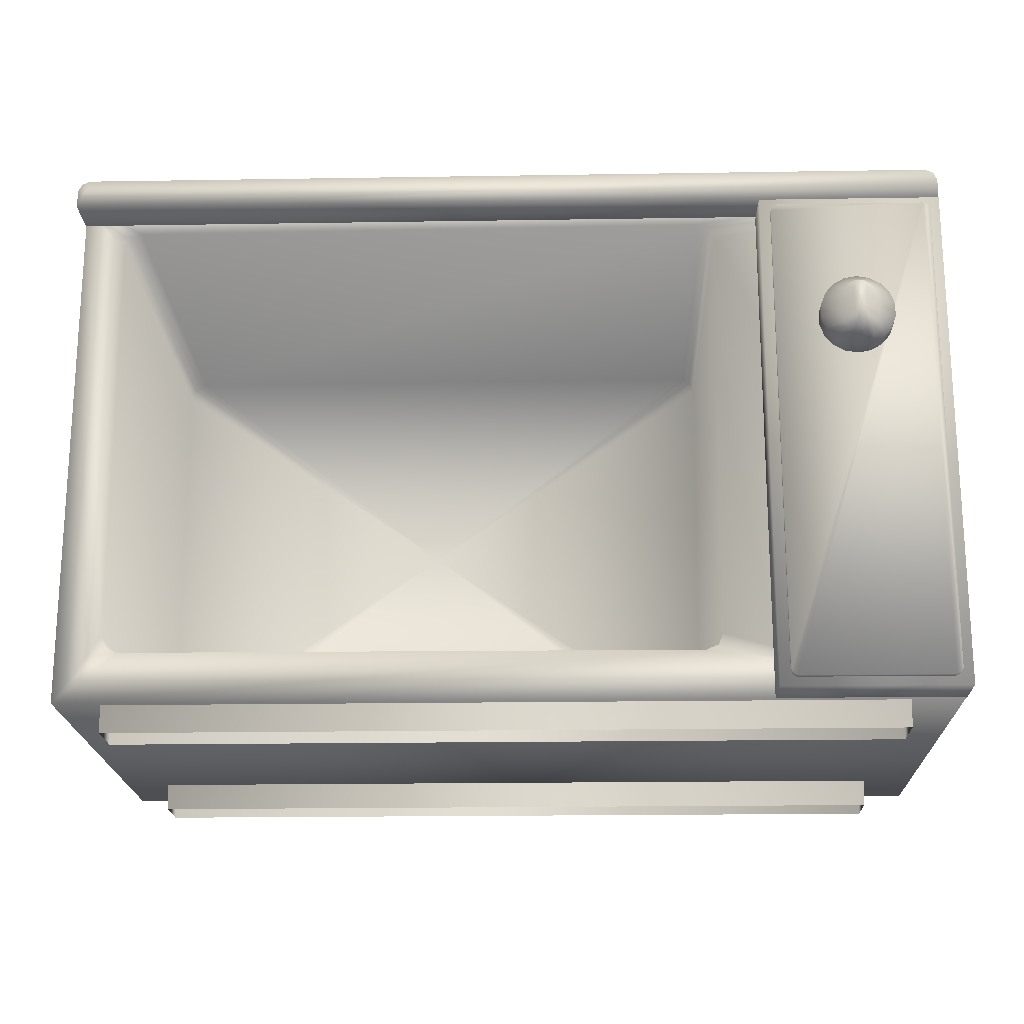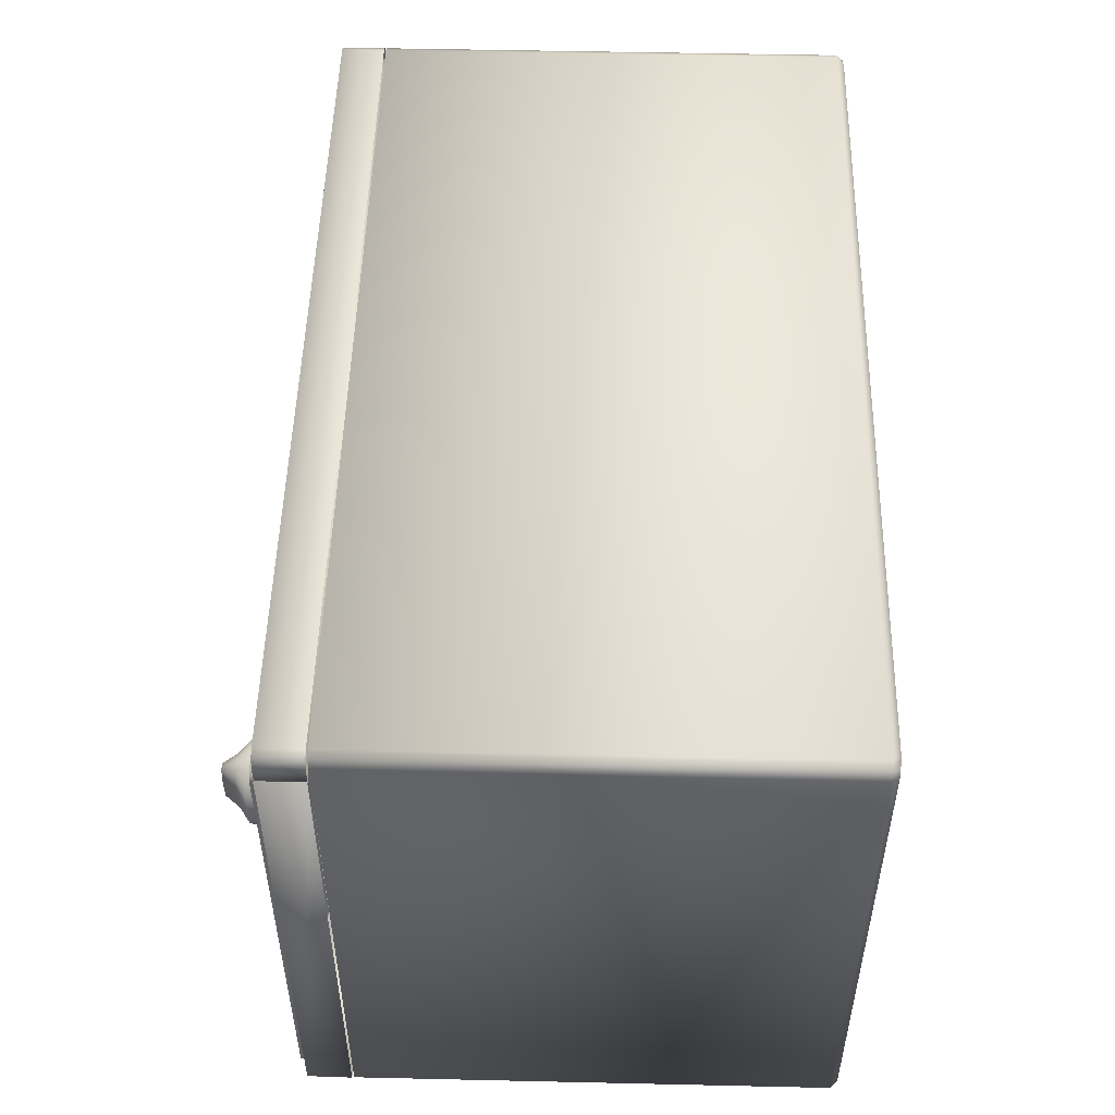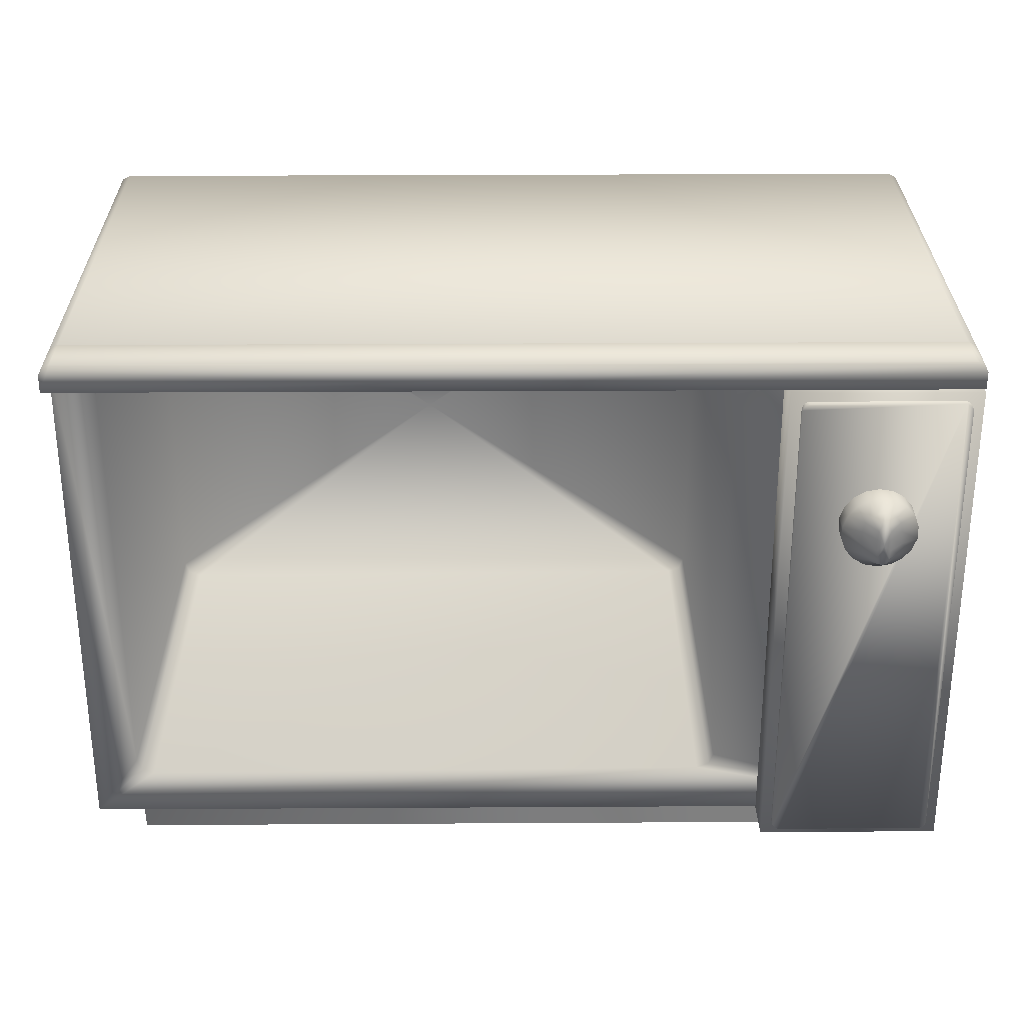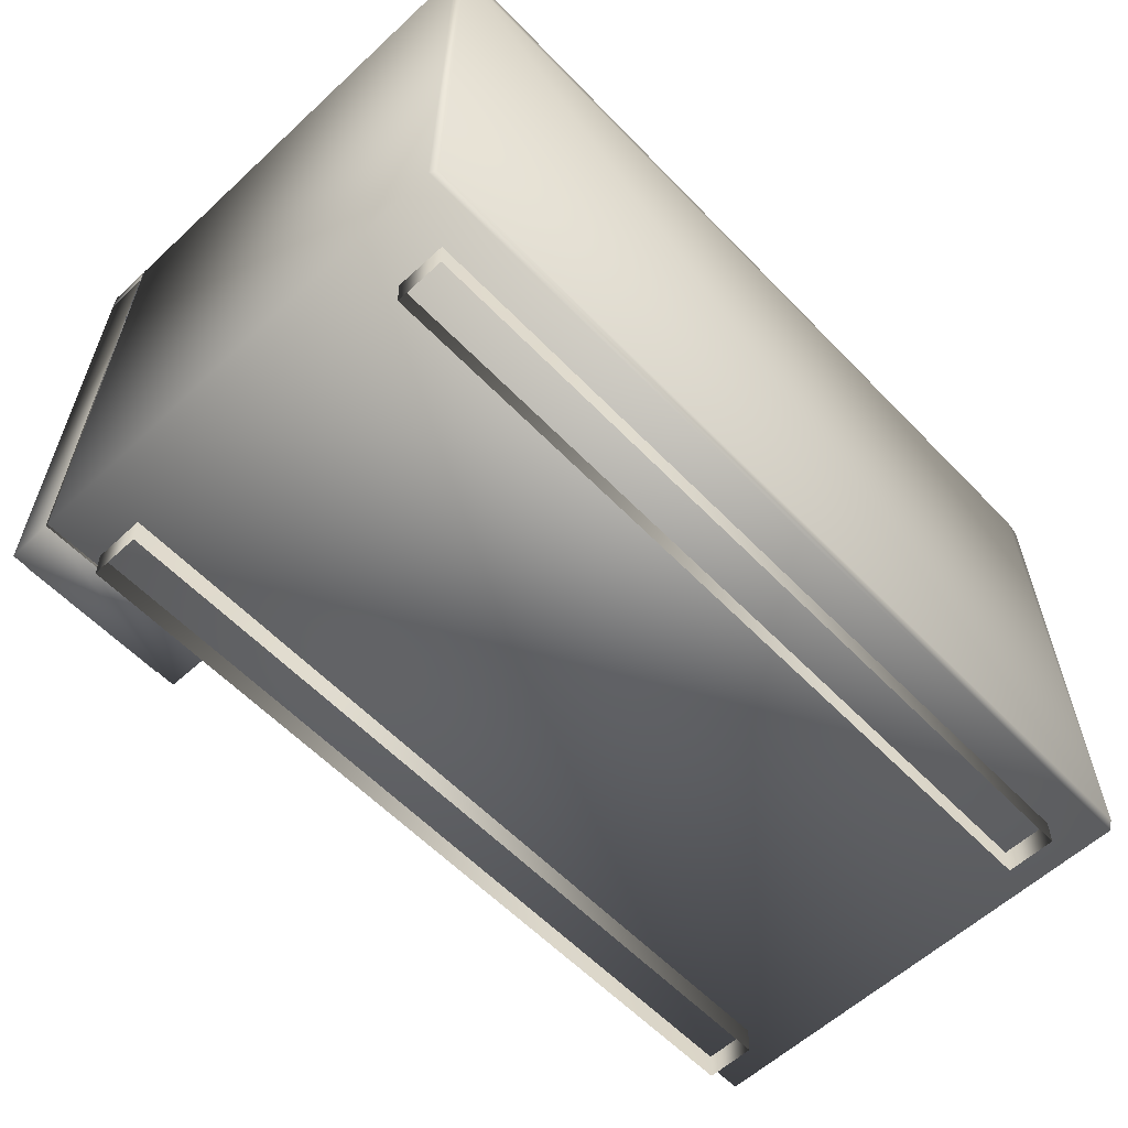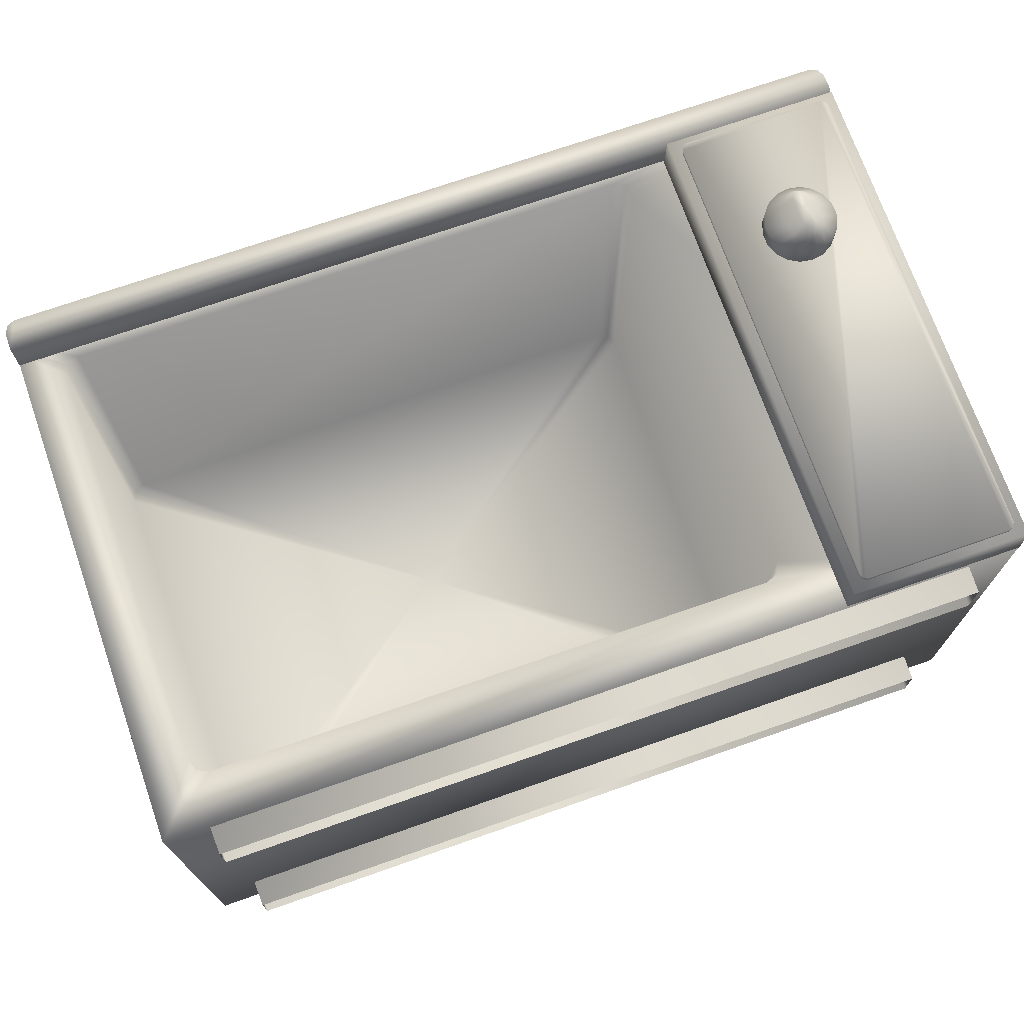
<metadata>
{"format":"obj","ext":"obj","renderer":"f3d","projection":"perspective","resolution":1024,"background":"white","views":[{"elev":-19.5,"azim":1.7,"up":"+Y"},{"elev":51.0,"azim":91.4,"up":"+Y"},{"elev":29.0,"azim":-0.5,"up":"+Y"},{"elev":-59.3,"azim":133.5,"up":"+Y"},{"elev":72.0,"azim":-19.3,"up":"+Z"}]}
</metadata>
<code>
g Kitchen_Microwave
v 0.2655 0.1706 0.1257
v 0.2677 0.1658 -0.152
v 0.2677 0.1658 0.1257
v 0.2655 0.1706 -0.152
v 0.2607 0.1729 0.1257
v 0.2625 0.1692 -0.156
v 0.2647 0.1644 -0.156
v 0.256 0.1705 -0.1566
v 0.2607 0.1729 -0.152
v -0.2598 0.1729 0.1257
v -0.2551 0.1705 -0.1566
v -0.2598 0.1729 -0.152
v -0.2646 0.1706 0.1257
v -0.2616 0.1692 -0.156
v -0.2646 0.1706 -0.152
v -0.2668 0.1658 0.1257
v -0.2638 0.1644 -0.156
v -0.2668 0.1658 -0.152
v 0.2677 0.1658 0.1257
v 0.2677 -0.1561 -0.152
v 0.2677 -0.1561 0.1257
v 0.2677 0.1658 -0.152
v 0.2647 0.1644 -0.156
v 0.2643 -0.1536 -0.1562
v 0.2677 -0.1561 0.1257
v -0.2668 -0.1561 -0.152
v -0.2668 -0.1561 0.1257
v 0.2677 -0.1561 -0.152
v 0.2643 -0.1536 -0.1562
v -0.2634 -0.1536 -0.1562
v -0.2668 -0.1561 0.1257
v -0.2668 0.1658 -0.152
v -0.2668 0.1658 0.1257
v -0.2668 -0.1561 -0.152
v -0.2634 -0.1536 -0.1562
v -0.2638 0.1644 -0.156
v -0.2638 0.1644 -0.156
v -0.2551 0.1705 -0.1566
v -0.2616 0.1692 -0.156
v -0.2634 -0.1536 -0.1562
v 0.2647 0.1644 -0.156
v 0.2643 -0.1536 -0.1562
v 0.256 0.1705 -0.1566
v 0.2625 0.1692 -0.156
v 0.2369 -0.1523 -0.1004
v 0.2361 -0.1729 -0.1299
v 0.2361 -0.1729 -0.1005
v 0.2369 -0.1523 -0.13
v -0.2383 -0.1729 -0.1005
v -0.2391 -0.1523 -0.13
v -0.2391 -0.1523 -0.1004
v -0.2383 -0.1729 -0.1299
v 0.2361 -0.1729 -0.1299
v -0.2391 -0.1523 -0.13
v -0.2383 -0.1729 -0.1299
v 0.2369 -0.1523 -0.13
v -0.2383 -0.1729 -0.1005
v 0.2369 -0.1523 -0.1004
v 0.2361 -0.1729 -0.1005
v -0.2391 -0.1523 -0.1004
v -0.2668 0.1658 0.1267
v -0.2668 0.1553 0.1527
v -0.2668 0.1553 0.1267
v -0.2668 0.1658 0.1527
v -0.2646 0.1706 0.1527
v -0.2646 0.1706 0.1267
v -0.2598 0.1729 0.1527
v -0.2598 0.1729 0.1267
v 0.2607 0.1729 0.1267
v 0.2607 0.1729 0.1527
v 0.2655 0.1706 0.1527
v 0.2655 0.1706 0.1267
v 0.2677 0.1658 0.1527
v 0.2677 0.1658 0.1267
v 0.2677 0.1553 0.1267
v 0.2677 0.1553 0.1527
v 0.2677 0.1553 0.1527
v -0.2668 0.1553 0.1267
v -0.2668 0.1553 0.1527
v 0.2677 0.1553 0.1267
v -0.2668 0.1553 0.1527
v 0.2677 0.1658 0.1527
v 0.2677 0.1553 0.1527
v 0.2655 0.1706 0.1527
v -0.2598 0.1729 0.1527
v 0.2607 0.1729 0.1527
v -0.2646 0.1706 0.1527
v -0.2668 0.1658 0.1527
v 0.2598 0.1468 0.1567
v 0.2612 0.1442 0.1486
v 0.2612 0.1442 0.1567
v 0.2598 0.1468 0.1486
v 0.2573 0.1481 0.1567
v 0.2573 0.1481 0.1486
v 0.1676 0.1481 0.1567
v 0.1676 0.1481 0.1486
v 0.1651 0.1468 0.1567
v 0.1651 0.1468 0.1486
v 0.1637 0.1442 0.1567
v 0.1637 0.1442 0.1486
v 0.2612 0.1442 0.1567
v 0.2612 -0.1469 0.1486
v 0.2612 -0.1469 0.1567
v 0.2612 0.1442 0.1486
v 0.2598 -0.1494 0.1486
v 0.2612 -0.1469 0.1567
v 0.2612 -0.1469 0.1486
v 0.2598 -0.1494 0.1567
v 0.2573 -0.1508 0.1486
v 0.2573 -0.1508 0.1567
v 0.1676 -0.1508 0.1486
v 0.1676 -0.1508 0.1567
v 0.1651 -0.1494 0.1486
v 0.1651 -0.1494 0.1567
v 0.1637 -0.1469 0.1486
v 0.1637 -0.1469 0.1567
v 0.1637 -0.1469 0.1567
v 0.1637 0.1442 0.1486
v 0.1637 0.1442 0.1567
v 0.1637 -0.1469 0.1486
v 0.2573 0.1481 0.1567
v 0.1651 0.1468 0.1567
v 0.1676 0.1481 0.1567
v 0.1637 0.1442 0.1567
v 0.1637 -0.1469 0.1567
v 0.1651 -0.1494 0.1567
v 0.1676 -0.1508 0.1567
v 0.2573 -0.1508 0.1567
v 0.2598 -0.1494 0.1567
v 0.2612 -0.1469 0.1567
v 0.2612 0.1442 0.1567
v 0.2598 0.1468 0.1567
v 0.2121 0.04833 0.1549
v 0.2044 0.04988 0.1681
v 0.2121 0.04853 0.1681
v 0.2044 0.04969 0.1549
v 0.1977 0.05376 0.1681
v 0.1976 0.05362 0.1549
v 0.1927 0.0597 0.168
v 0.1925 0.05963 0.1549
v 0.1901 0.06702 0.168
v 0.1898 0.06701 0.1549
v 0.1901 0.07485 0.168
v 0.1898 0.07486 0.1549
v 0.1927 0.08217 0.168
v 0.1925 0.08224 0.1549
v 0.1977 0.08811 0.1681
v 0.1976 0.08825 0.1549
v 0.2044 0.09199 0.1681
v 0.2044 0.09218 0.1549
v 0.2121 0.09334 0.1681
v 0.2121 0.09354 0.1549
v 0.2197 0.09199 0.1681
v 0.2198 0.09218 0.1549
v 0.2265 0.08811 0.1681
v 0.2266 0.08825 0.1549
v 0.2314 0.08217 0.168
v 0.2317 0.08224 0.1549
v 0.2341 0.07485 0.168
v 0.2344 0.07486 0.1549
v 0.2341 0.06702 0.168
v 0.2344 0.06701 0.1549
v 0.2314 0.0597 0.168
v 0.2317 0.05963 0.1549
v 0.2265 0.05376 0.1681
v 0.2266 0.05362 0.1549
v 0.2197 0.04988 0.1681
v 0.2198 0.04969 0.1549
v 0.2121 0.04853 0.1681
v 0.2121 0.04833 0.1549
v 0.157 0.1537 0.1269
v 0.2676 0.1534 0.1531
v 0.1573 0.1534 0.1531
v 0.2679 0.1537 0.1269
v 0.157 -0.1564 0.1269
v 0.1573 0.1534 0.1531
v 0.1573 -0.1561 0.1531
v 0.157 0.1537 0.1269
v 0.2679 -0.1564 0.1269
v 0.1573 -0.1561 0.1531
v 0.2676 -0.1561 0.1531
v 0.157 -0.1564 0.1269
v 0.2679 0.1537 0.1269
v 0.2676 -0.1561 0.1531
v 0.2676 0.1534 0.1531
v 0.2679 -0.1564 0.1269
v 0.2676 -0.1561 0.1531
v 0.1573 0.1534 0.1531
v 0.2676 0.1534 0.1531
v 0.1573 -0.1561 0.1531
v 0.2369 -0.1523 0.1206
v 0.2361 -0.1729 0.09106
v 0.2361 -0.1729 0.1205
v 0.2369 -0.1523 0.09102
v -0.2383 -0.1729 0.1205
v -0.2391 -0.1523 0.09102
v -0.2391 -0.1523 0.1206
v -0.2383 -0.1729 0.09106
v 0.2361 -0.1729 0.09106
v -0.2391 -0.1523 0.09102
v -0.2383 -0.1729 0.09106
v 0.2369 -0.1523 0.09102
v -0.2383 -0.1729 0.1205
v 0.2369 -0.1523 0.1206
v 0.2361 -0.1729 0.1205
v -0.2391 -0.1523 0.1206
v -0.2414 0.1401 0.1242
v -0.2393 -0.1161 -0.1196
v -0.2393 -0.1161 0.1272
v -0.2414 0.1401 -0.1226
v 0.1281 -0.1161 0.1242
v 0.1303 0.1401 -0.1196
v 0.1303 0.1401 0.1272
v 0.1281 -0.1161 -0.1226
v 0.1303 0.1401 -0.1196
v 0.1278 0.1469 0.1273
v 0.1303 0.1401 0.1272
v 0.1278 0.1469 -0.1196
v 0.1204 0.1501 0.1273
v 0.1204 0.1501 -0.1195
v -0.2315 0.1501 -0.1227
v -0.2315 0.1501 0.1241
v -0.2389 0.1469 0.1241
v -0.2389 0.1469 -0.1227
v -0.2414 0.1401 0.1242
v -0.2414 0.1401 -0.1226
v -0.2393 -0.1161 -0.1196
v -0.2367 -0.1229 0.1273
v -0.2393 -0.1161 0.1272
v -0.2367 -0.1229 -0.1196
v -0.2292 -0.1261 0.1273
v -0.2292 -0.1261 -0.1195
v 0.118 -0.1261 -0.1227
v 0.118 -0.1261 0.1241
v 0.1255 -0.1229 0.1241
v 0.1255 -0.1229 -0.1227
v 0.1281 -0.1161 0.1242
v 0.1281 -0.1161 -0.1226
v -0.2315 0.1501 -0.1227
v 0.1204 0.1501 -0.1195
v -0.0567 0.01199 -0.1227
v -0.2389 0.1469 -0.1227
v 0.1278 0.1469 -0.1196
v -0.2414 0.1401 -0.1226
v 0.1303 0.1401 -0.1196
v -0.2393 -0.1161 -0.1196
v 0.1281 -0.1161 -0.1226
v -0.2367 -0.1229 -0.1196
v 0.1255 -0.1229 -0.1227
v -0.2292 -0.1261 -0.1195
v 0.118 -0.1261 -0.1227
v -0.2393 -0.1161 0.1272
v -0.2668 0.1658 0.1257
v -0.2414 0.1401 0.1242
v -0.2668 -0.1561 0.1257
v -0.2367 -0.1229 0.1273
v -0.2292 -0.1261 0.1273
v -0.2668 0.1658 0.1257
v -0.2389 0.1469 0.1241
v -0.2646 0.1706 0.1257
v -0.2315 0.1501 0.1241
v -0.2598 0.1729 0.1257
v 0.2607 0.1729 0.1257
v 0.1204 0.1501 0.1273
v 0.2655 0.1706 0.1257
v 0.1278 0.1469 0.1273
v 0.1303 0.1401 0.1272
v 0.2677 0.1658 0.1257
v 0.2677 -0.1561 0.1257
v 0.1281 -0.1161 0.1242
v 0.118 -0.1261 0.1241
v -0.2668 -0.1561 0.1257
v 0.2677 -0.1561 0.1257
v 0.1255 -0.1229 0.1241
v 0.2005 0.06692 0.1741
v 0.1901 0.07485 0.168
v 0.2005 0.075 0.1741
v 0.1901 0.06702 0.168
v 0.1927 0.08217 0.168
v 0.2019 0.06081 0.1745
v 0.1927 0.0597 0.168
v 0.2019 0.08116 0.1745
v 0.1977 0.08811 0.1681
v 0.2045 0.05722 0.1749
v 0.1977 0.05376 0.1681
v 0.2081 0.05491 0.1749
v 0.2044 0.04988 0.1681
v 0.2101 0.0584 0.1825
v 0.2085 0.06206 0.1825
v 0.2079 0.06732 0.1825
v 0.2121 0.05412 0.1749
v 0.2121 0.04853 0.1681
v 0.2121 0.07097 0.1833
v 0.2079 0.07462 0.1825
v 0.2121 0.05799 0.1825
v 0.2085 0.07992 0.1825
v 0.2141 0.0584 0.1825
v 0.2101 0.08357 0.1825
v 0.2161 0.05491 0.1749
v 0.2197 0.04988 0.1681
v 0.2045 0.08474 0.1749
v 0.2044 0.09199 0.1681
v 0.2196 0.05722 0.1749
v 0.2265 0.05376 0.1681
v 0.2081 0.08704 0.1749
v 0.2121 0.09334 0.1681
v 0.2121 0.08784 0.1749
v 0.2197 0.09199 0.1681
v 0.2157 0.06206 0.1825
v 0.2223 0.06081 0.1745
v 0.2314 0.0597 0.168
v 0.2121 0.08398 0.1825
v 0.2161 0.08704 0.1749
v 0.2265 0.08811 0.1681
v 0.2162 0.06732 0.1825
v 0.2237 0.06692 0.1741
v 0.2341 0.06702 0.168
v 0.2141 0.08357 0.1825
v 0.2196 0.08474 0.1749
v 0.2314 0.08217 0.168
v 0.2223 0.08116 0.1745
v 0.2341 0.07485 0.168
v 0.2237 0.075 0.1741
v 0.2162 0.07462 0.1825
v 0.2157 0.07992 0.1825
g Kitchen_Microwave_0
f 3 2 1
f 4 1 2
f 1 4 5
f 4 2 6
f 7 6 2
f 6 8 4
f 9 5 4
f 9 4 8
f 5 9 10
f 8 11 9
f 12 10 9
f 12 9 11
f 10 12 13
f 11 14 12
f 15 13 12
f 15 12 14
f 13 15 16
f 14 17 15
f 18 16 15
f 18 15 17
f 21 20 19
f 22 19 20
f 22 20 23
f 24 23 20
f 27 26 25
f 28 25 26
f 28 26 29
f 30 29 26
f 33 32 31
f 34 31 32
f 34 32 35
f 36 35 32
f 39 38 37
f 37 38 40
f 38 41 40
f 41 42 40
f 43 41 38
f 44 41 43
f 47 46 45
f 48 45 46
f 51 50 49
f 52 49 50
f 55 54 53
f 56 53 54
f 59 58 57
f 60 57 58
f 63 62 61
f 64 61 62
f 64 65 61
f 66 61 65
f 65 67 66
f 68 66 67
f 68 67 69
f 70 69 67
f 70 71 69
f 72 69 71
f 71 73 72
f 74 72 73
f 74 73 75
f 76 75 73
f 79 78 77
f 80 77 78
f 83 82 81
f 82 84 81
f 84 85 81
f 86 85 84
f 85 87 81
f 81 87 88
f 91 90 89
f 92 89 90
f 89 92 93
f 94 93 92
f 93 94 95
f 96 95 94
f 95 96 97
f 98 97 96
f 97 98 99
f 100 99 98
f 103 102 101
f 104 101 102
f 107 106 105
f 108 105 106
f 105 108 109
f 110 109 108
f 109 110 111
f 112 111 110
f 111 112 113
f 114 113 112
f 113 114 115
f 116 115 114
f 119 118 117
f 120 117 118
f 123 122 121
f 122 124 121
f 124 125 121
f 125 126 121
f 126 127 121
f 127 128 121
f 128 129 121
f 129 130 121
f 130 131 121
f 131 132 121
f 135 134 133
f 136 133 134
f 134 137 136
f 138 136 137
f 137 139 138
f 140 138 139
f 139 141 140
f 142 140 141
f 141 143 142
f 144 142 143
f 143 145 144
f 146 144 145
f 145 147 146
f 148 146 147
f 147 149 148
f 150 148 149
f 149 151 150
f 152 150 151
f 151 153 152
f 154 152 153
f 153 155 154
f 156 154 155
f 155 157 156
f 158 156 157
f 157 159 158
f 160 158 159
f 159 161 160
f 162 160 161
f 161 163 162
f 164 162 163
f 163 165 164
f 166 164 165
f 165 167 166
f 168 166 167
f 167 169 168
f 170 168 169
f 173 172 171
f 174 171 172
f 177 176 175
f 178 175 176
f 181 180 179
f 182 179 180
f 185 184 183
f 186 183 184
f 189 188 187
f 190 187 188
f 193 192 191
f 194 191 192
f 197 196 195
f 198 195 196
f 201 200 199
f 202 199 200
f 205 204 203
f 206 203 204
f 209 208 207
f 210 207 208
f 213 212 211
f 214 211 212
f 217 216 215
f 218 215 216
f 216 219 218
f 220 218 219
f 220 219 221
f 222 221 219
f 222 223 221
f 224 221 223
f 223 225 224
f 226 224 225
f 229 228 227
f 230 227 228
f 228 231 230
f 232 230 231
f 232 231 233
f 234 233 231
f 234 235 233
f 236 233 235
f 235 237 236
f 238 236 237
f 241 240 239
f 242 241 239
f 243 240 241
f 244 241 242
f 245 243 241
f 246 241 244
f 247 245 241
f 248 241 246
f 249 247 241
f 250 241 248
f 251 249 241
f 251 241 250
f 254 253 252
f 255 252 253
f 256 252 255
f 257 256 255
f 254 259 258
f 260 258 259
f 259 261 260
f 262 260 261
f 262 261 263
f 264 263 261
f 263 264 265
f 266 265 264
f 266 267 265
f 268 265 267
f 268 267 269
f 270 269 267
f 257 272 271
f 273 271 272
f 270 274 273
f 274 271 273
f 277 276 275
f 278 275 276
f 276 277 279
f 275 278 280
f 281 280 278
f 282 279 277
f 279 282 283
f 280 281 284
f 285 284 281
f 284 285 286
f 287 286 285
f 284 288 280
f 286 288 284
f 280 289 275
f 289 280 288
f 275 290 277
f 290 275 289
f 286 287 291
f 292 291 287
f 293 289 288
f 293 290 289
f 294 277 290
f 293 294 290
f 277 294 282
f 288 286 295
f 293 288 295
f 291 295 286
f 293 296 294
f 296 282 294
f 293 295 297
f 295 291 297
f 293 298 296
f 291 292 299
f 299 297 291
f 300 299 292
f 282 296 301
f 298 301 296
f 301 283 282
f 283 301 302
f 299 300 303
f 303 297 299
f 304 303 300
f 305 302 301
f 301 298 305
f 302 305 306
f 307 306 305
f 305 298 307
f 306 307 308
f 297 303 309
f 293 297 309
f 303 304 310
f 310 309 303
f 311 310 304
f 312 307 298
f 293 312 298
f 313 308 307
f 307 312 313
f 308 313 314
f 309 310 315
f 293 309 315
f 310 311 316
f 316 315 310
f 317 316 311
f 318 313 312
f 293 318 312
f 319 314 313
f 313 318 319
f 314 319 320
f 321 320 319
f 319 318 321
f 320 321 322
f 322 323 317
f 316 317 323
f 323 322 321
f 315 316 324
f 293 315 324
f 323 324 316
f 325 321 318
f 293 325 318
f 293 324 325
f 321 325 323
f 324 323 325

</code>
